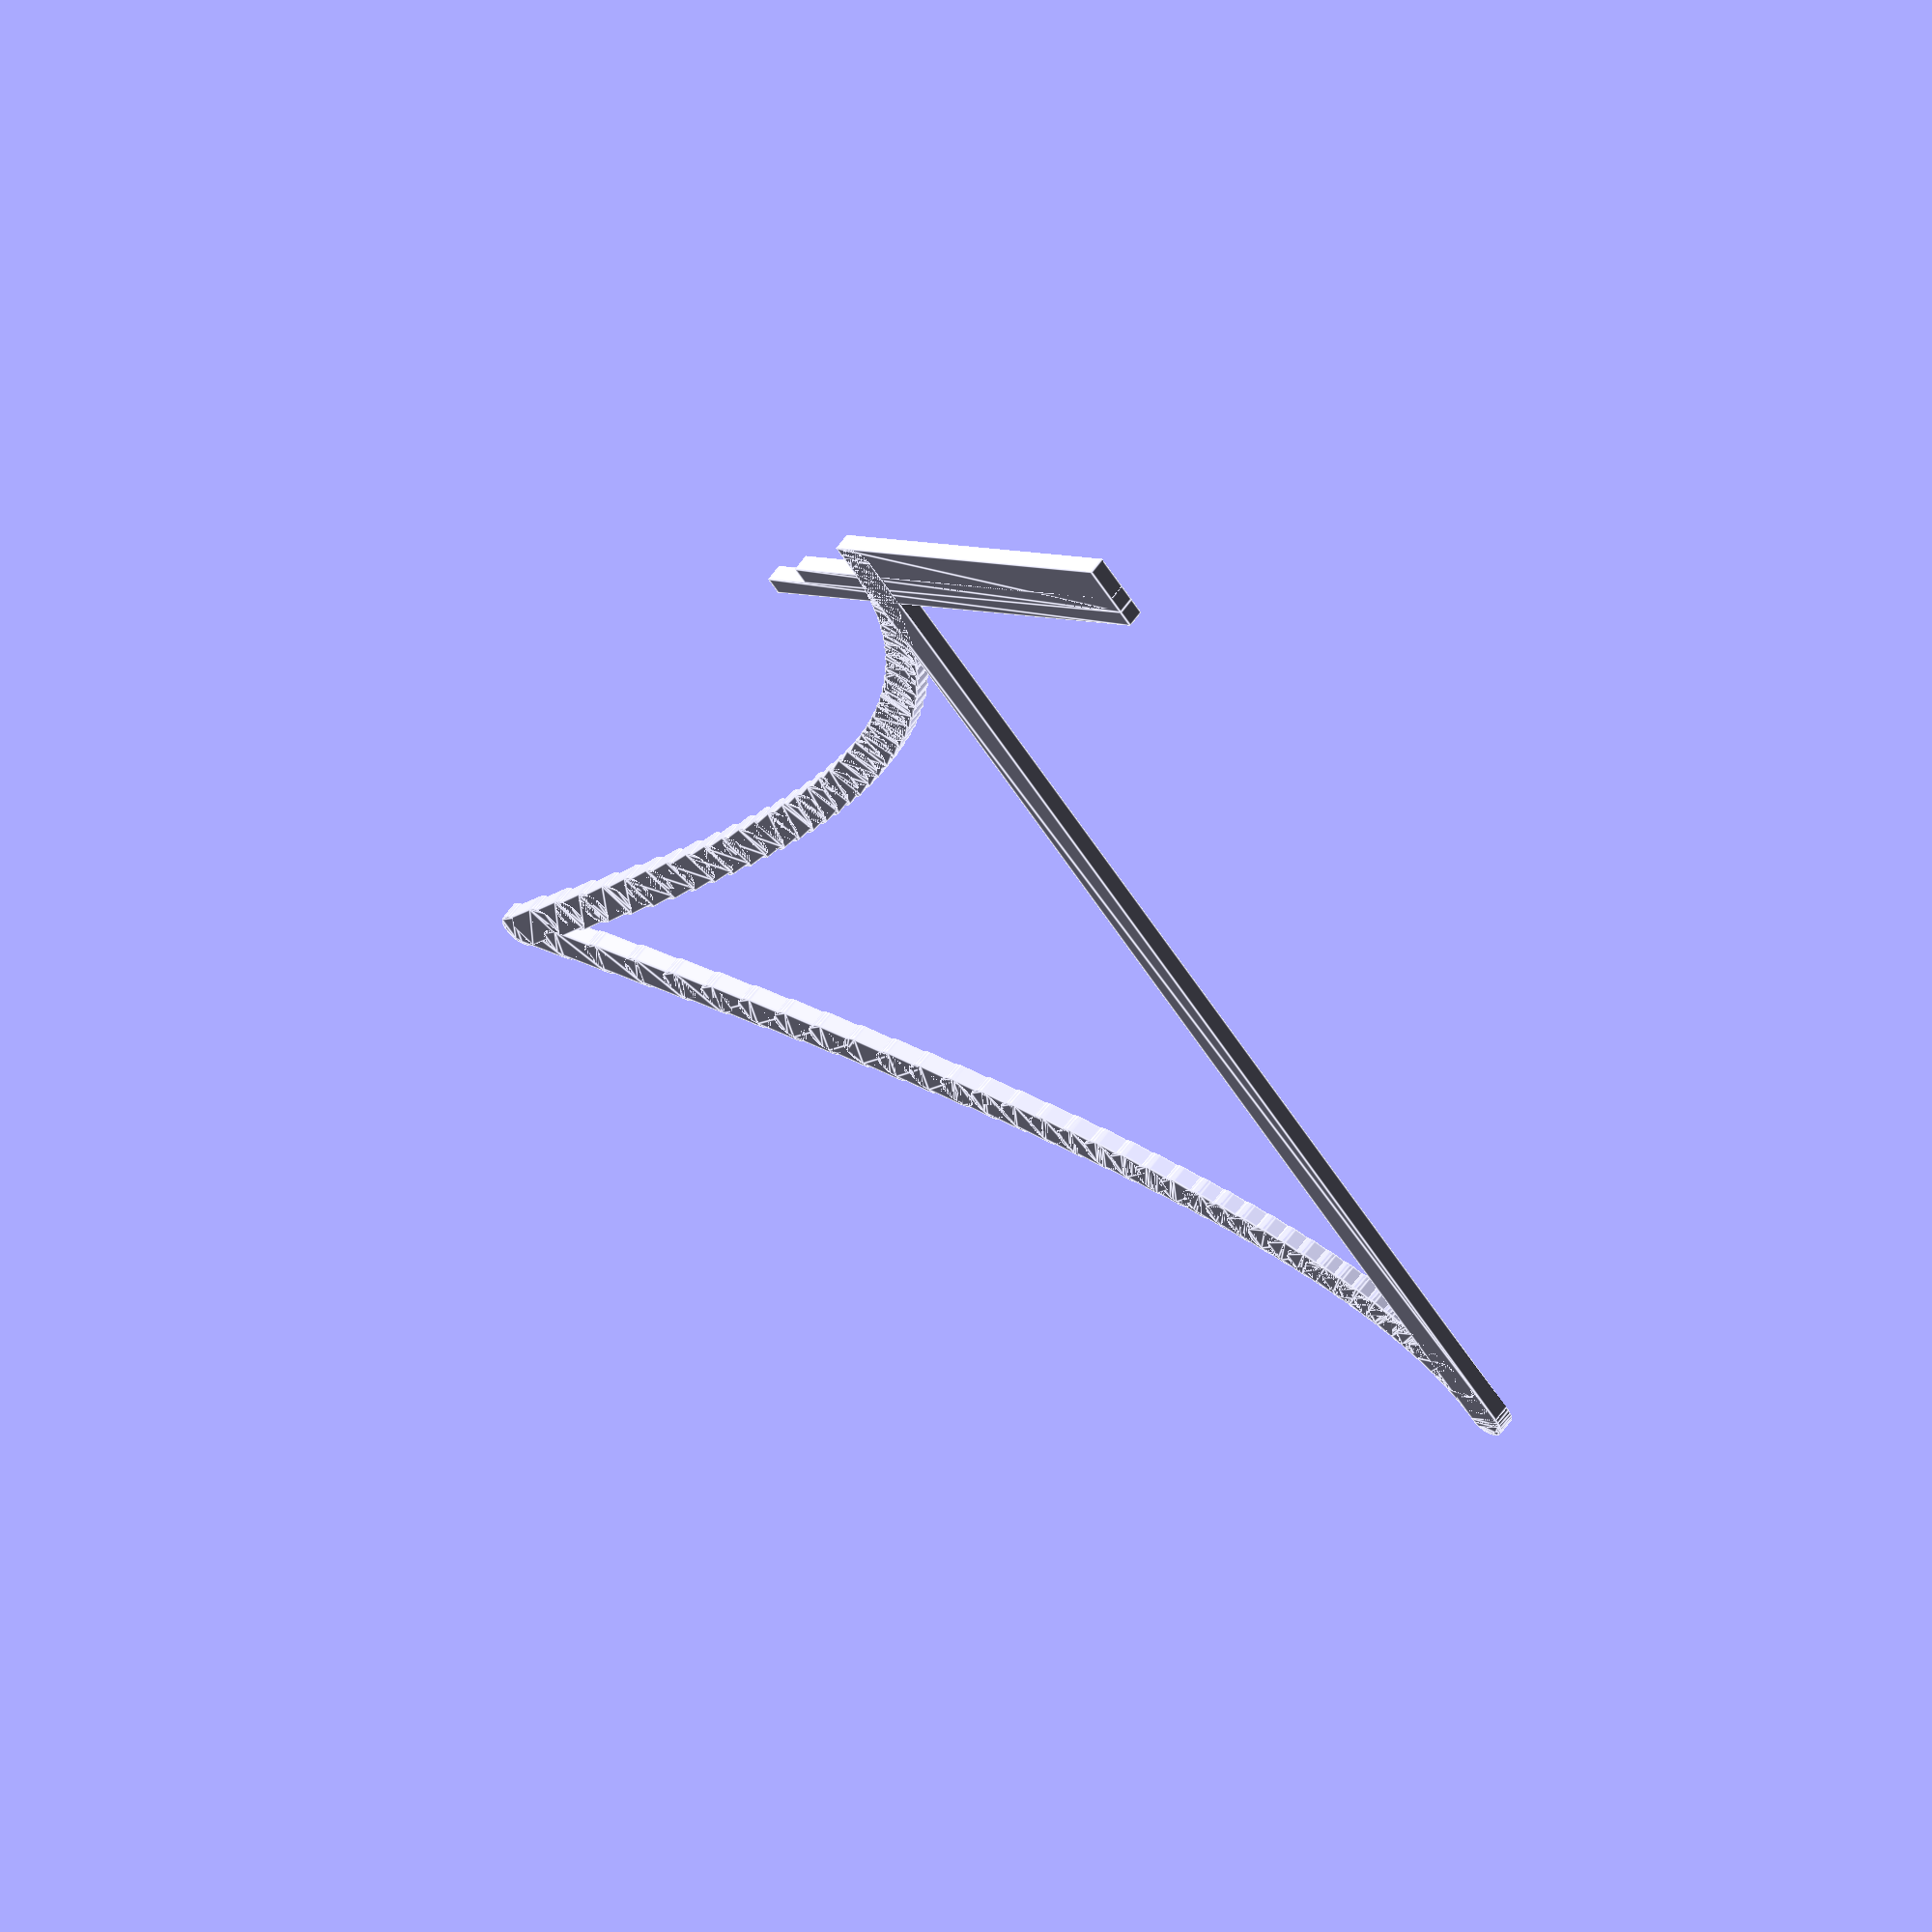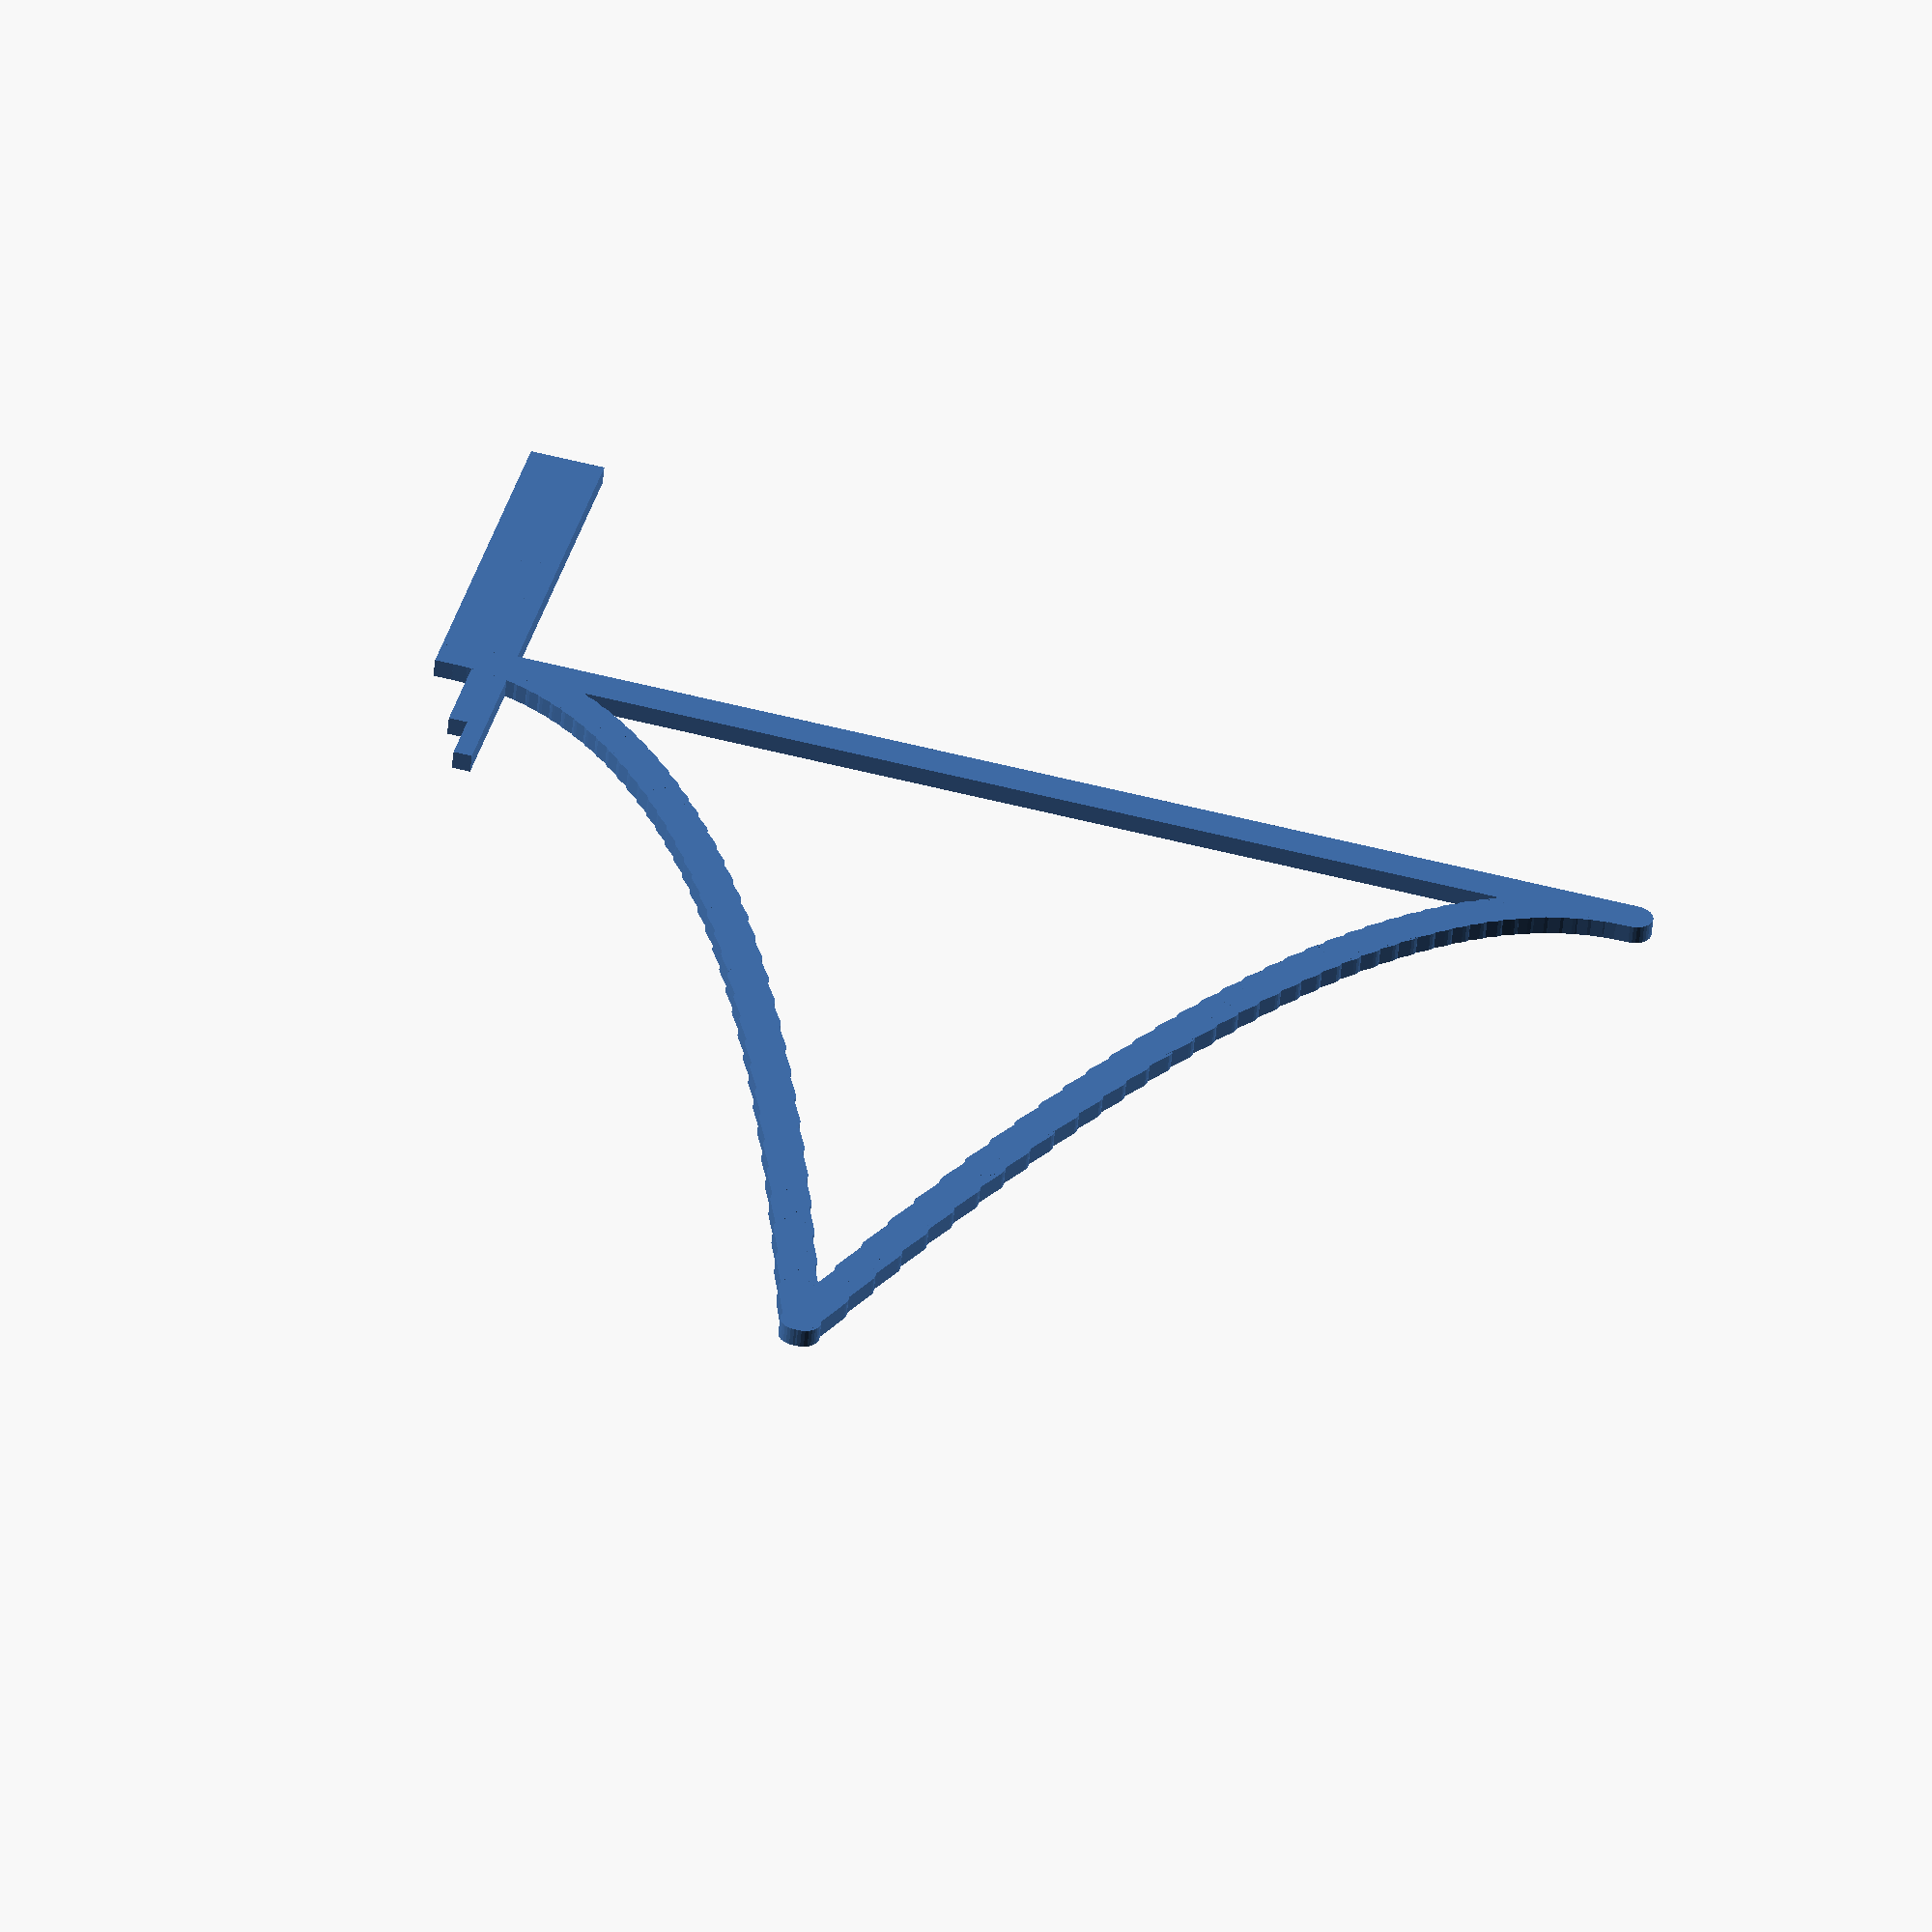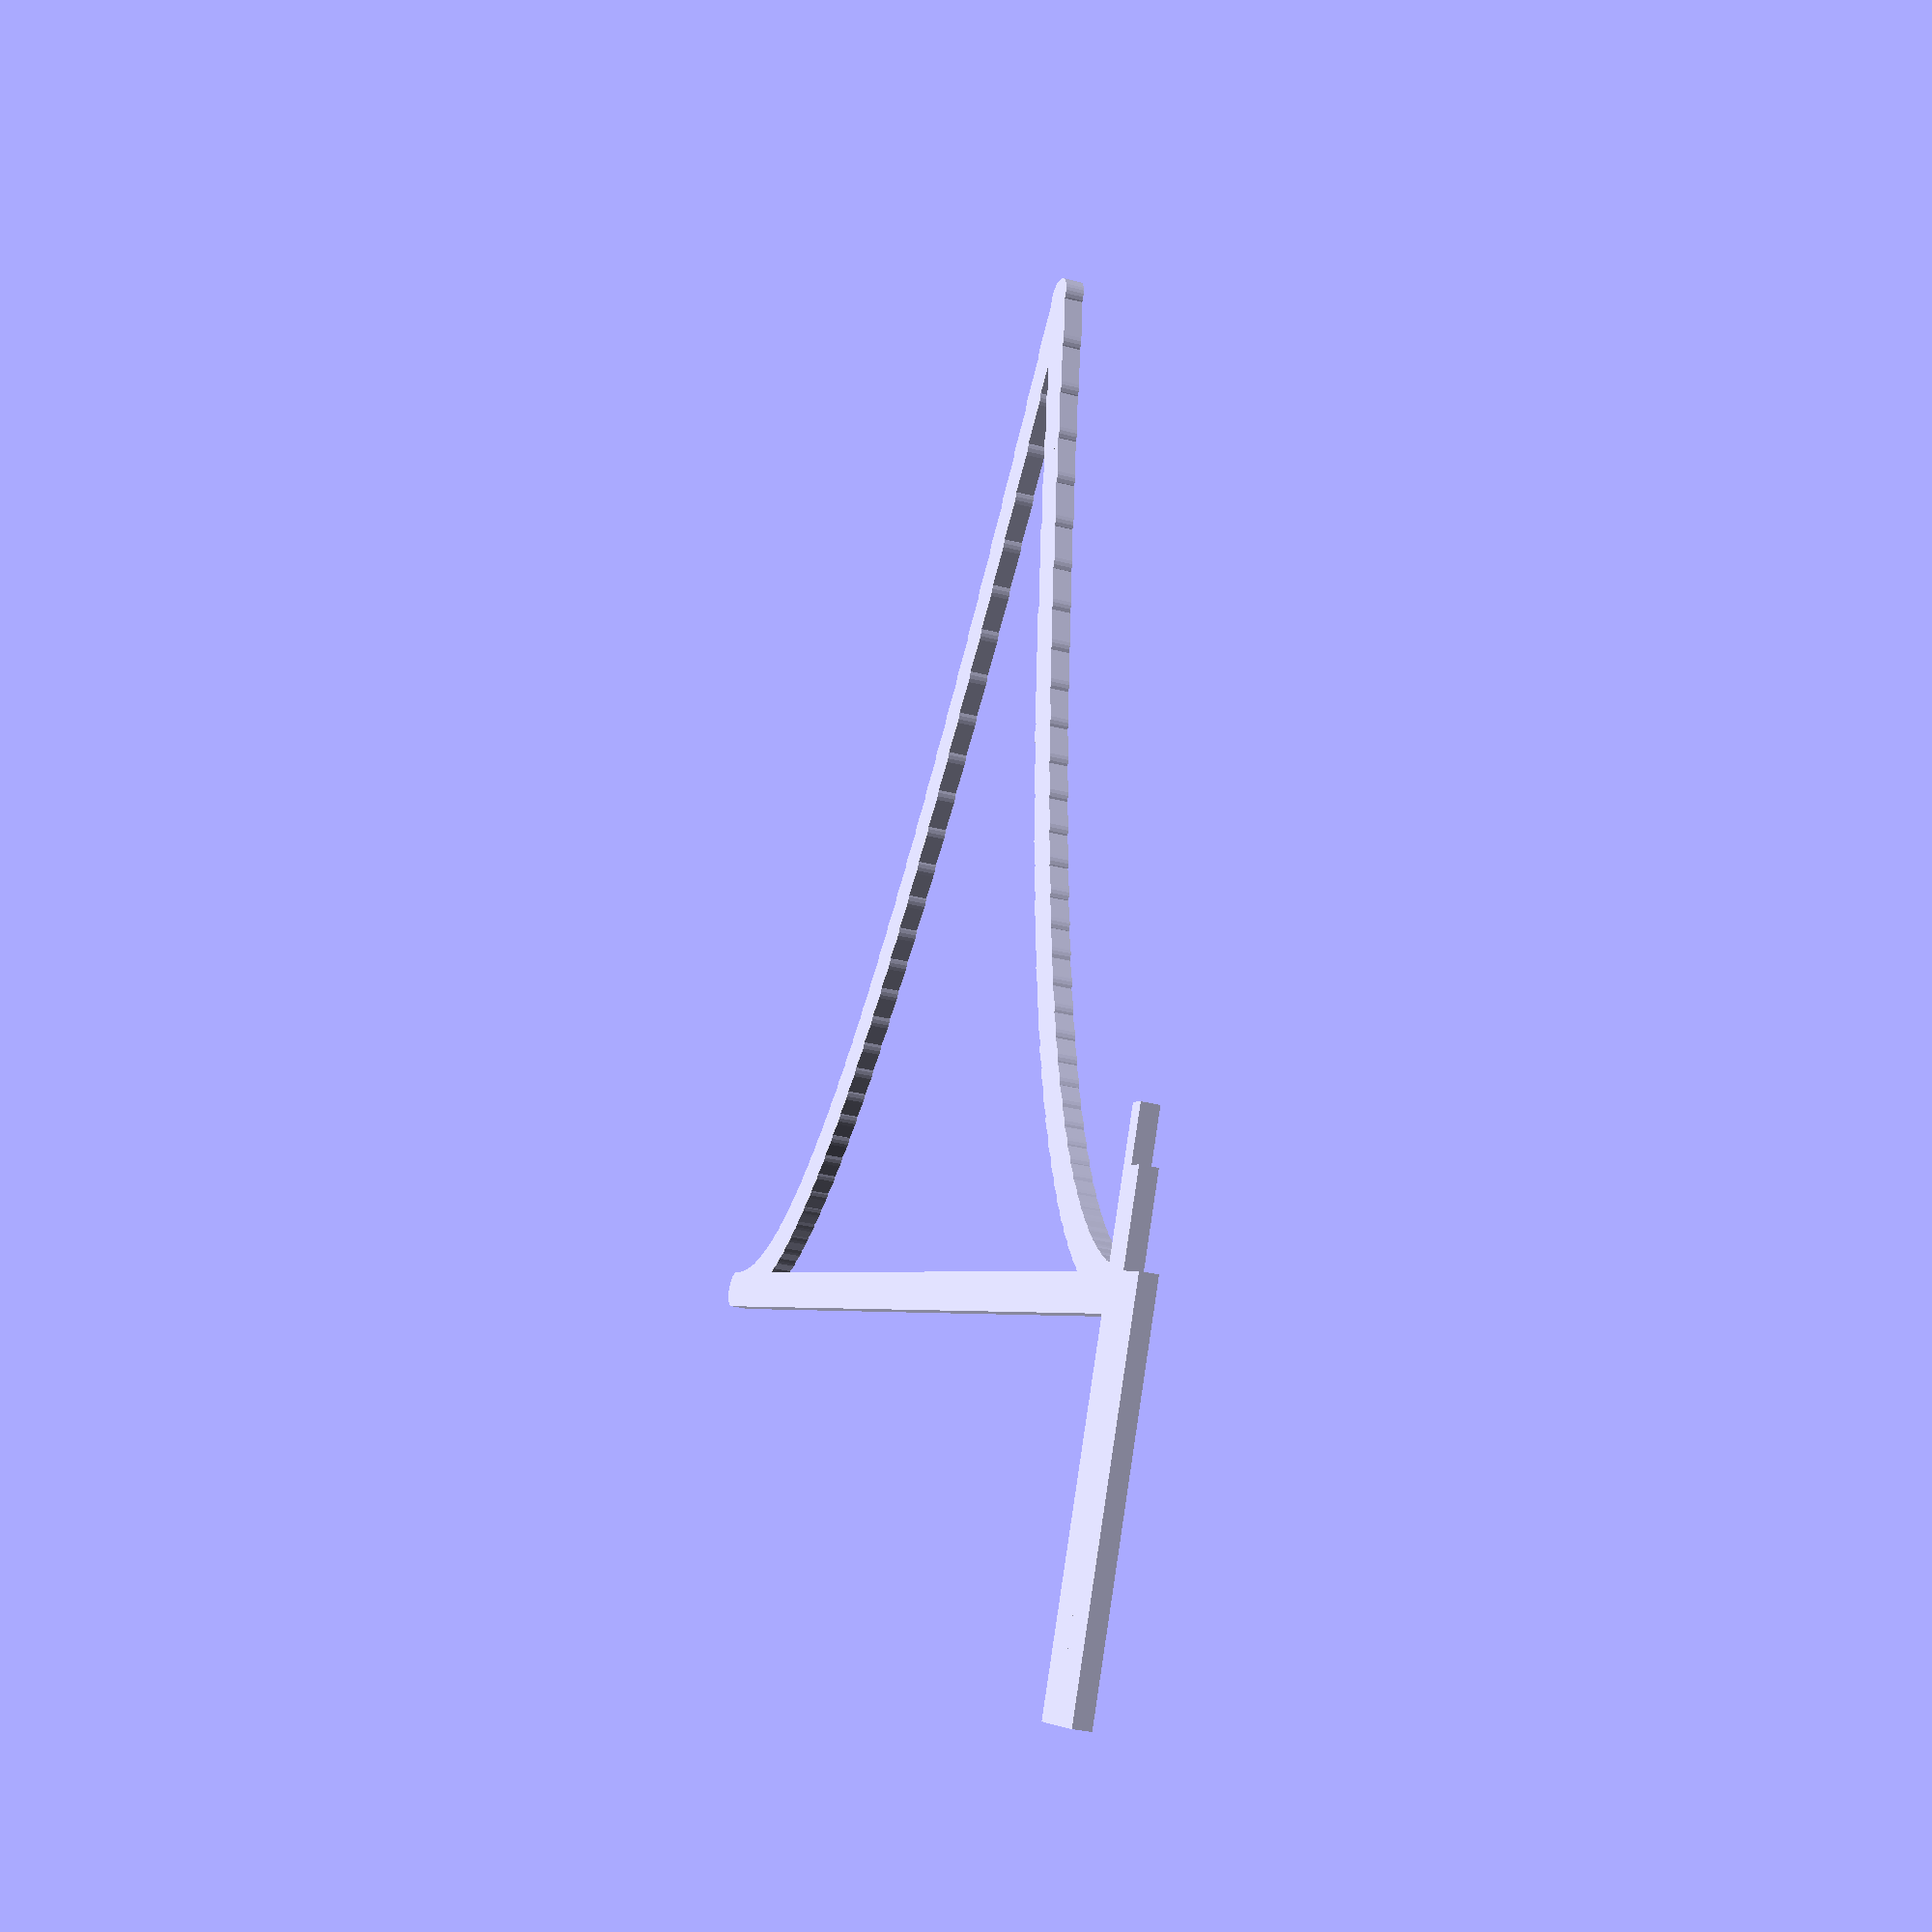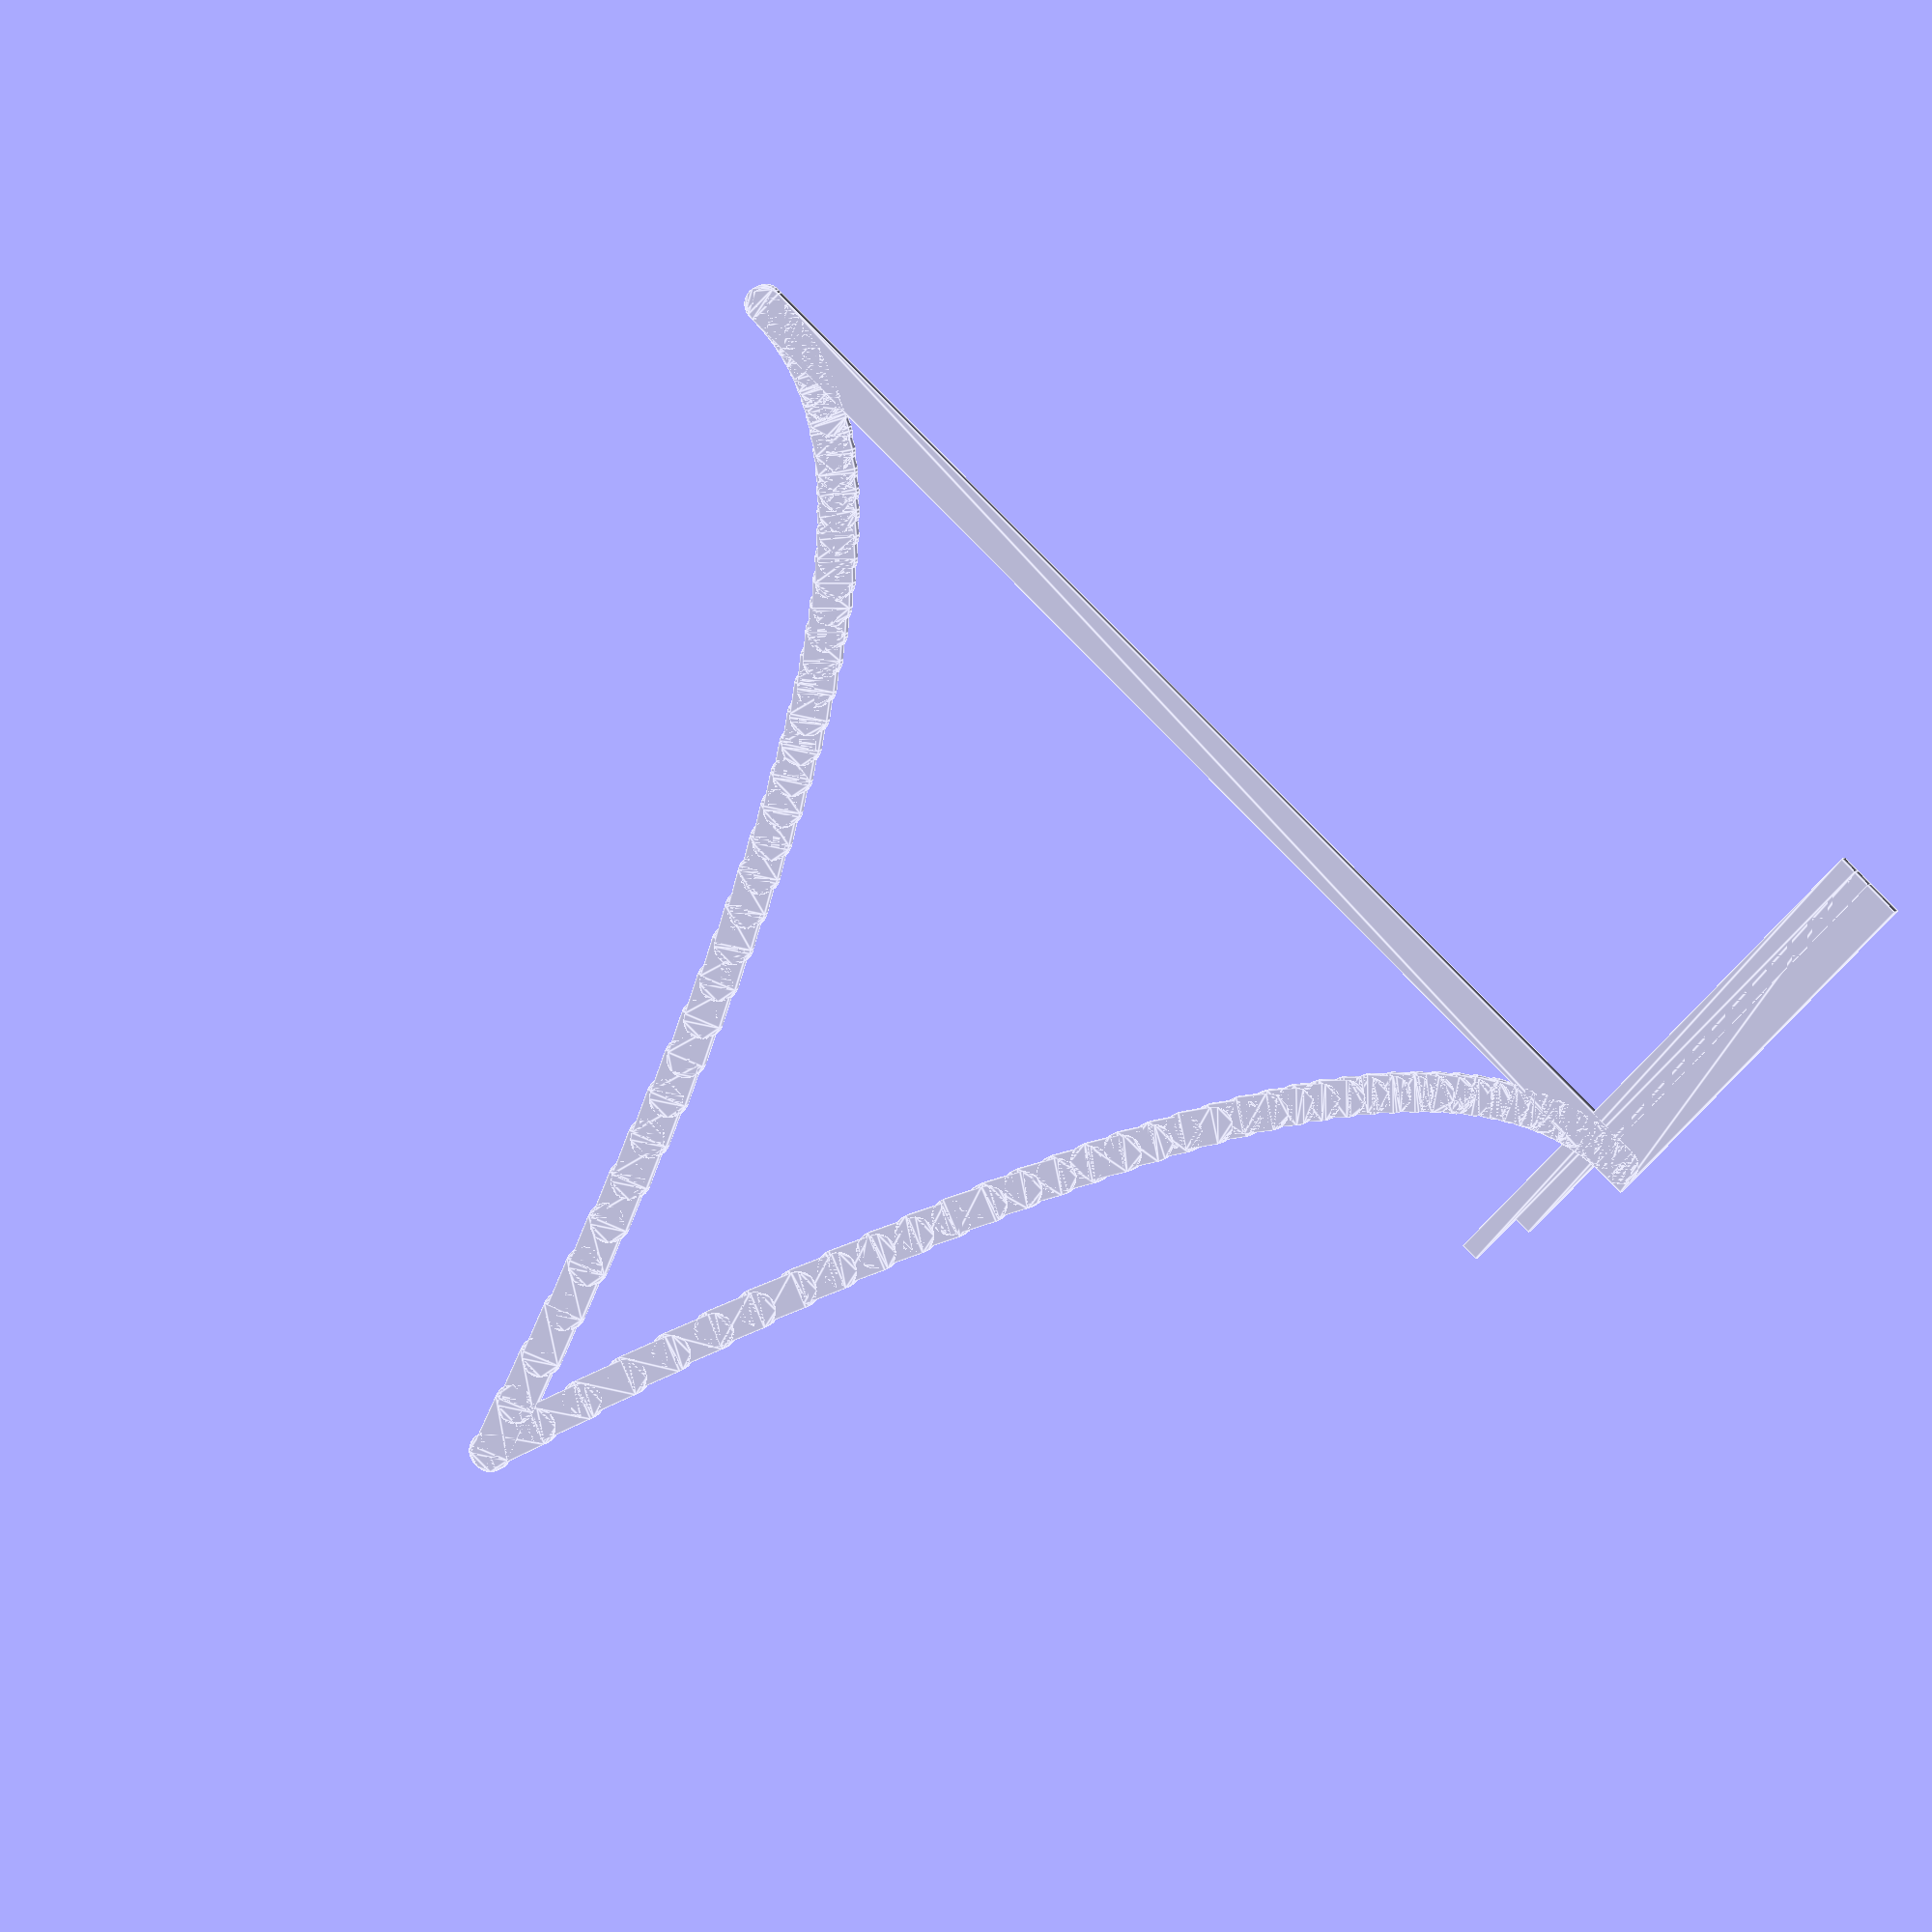
<openscad>
// vim:ts=4:sw=4:sts=4:et:ai:si:fdm=marker

$fa = 1;
$fs = 0.2;
 
// function f(x) = (x/6) * (x/6);
// function f(x) = (x/6)^2.1;
// function f2(x) = x < 40 ? (x/6)^2.1 : ((80 - x)/6)^2.1;
// function f3(x) = sin(x * 180 / 80); // gir en bølge fra 0 til 180 grader
//function f4(x) = -((x - 40)/6)^2 + 45; // topp ved x=40, høyde 45
// function f4(x) = -((x - 40)/6)^2 + 45; // topp ved x=40, høyde 45
function f(x) = x < 40 ? (x/6)^2.1 : ((80 - x)/6)^2.1;
 
// rotate_extrude()
{
    // Sokkelplate
    translate([30, 0]) {
        square([21, 3]);
    }
    translate([30, 2]) {
        square([26, 1]);
    }
    translate([30, 3]) {
        square([29, 1]);
    }
 
    // Skjerm
    translate([50, 1]) {
        for (x = [0 : 80]) {
            x2 = x*.8;
            rotate(270) mirror([1,0,0])
            hull() {
                translate([x2, f(x)]) {
                    circle(1);
                }
                translate([x2 + 1, f(x + 1)]) {
                    circle(1);
                }
            }
        }
    }
}

</openscad>
<views>
elev=120.8 azim=321.2 roll=145.3 proj=o view=edges
elev=55.9 azim=104.0 roll=354.3 proj=o view=solid
elev=209.7 azim=114.5 roll=111.1 proj=p view=wireframe
elev=175.6 azim=225.6 roll=350.0 proj=o view=edges
</views>
